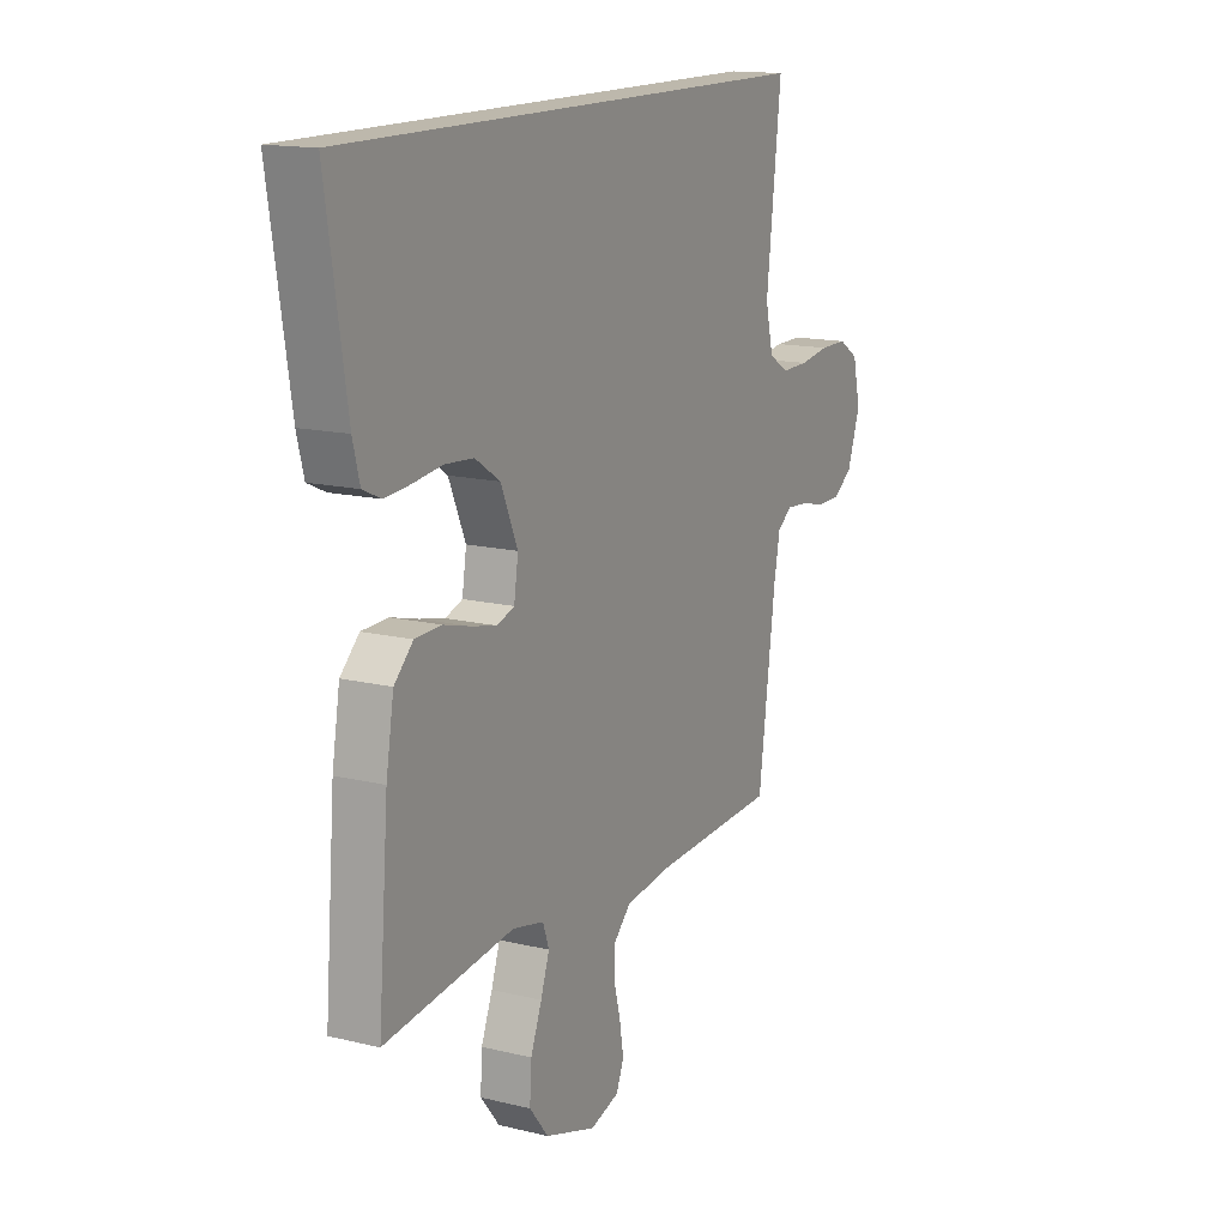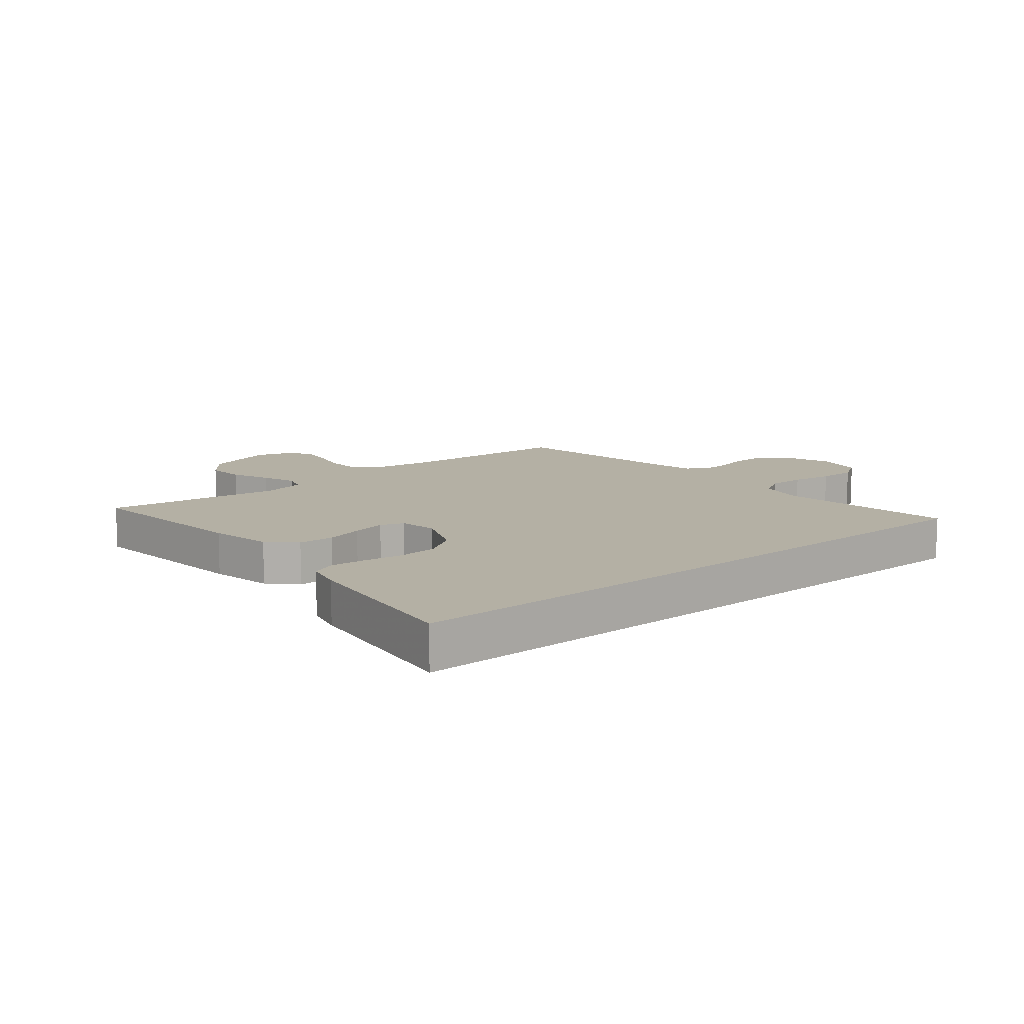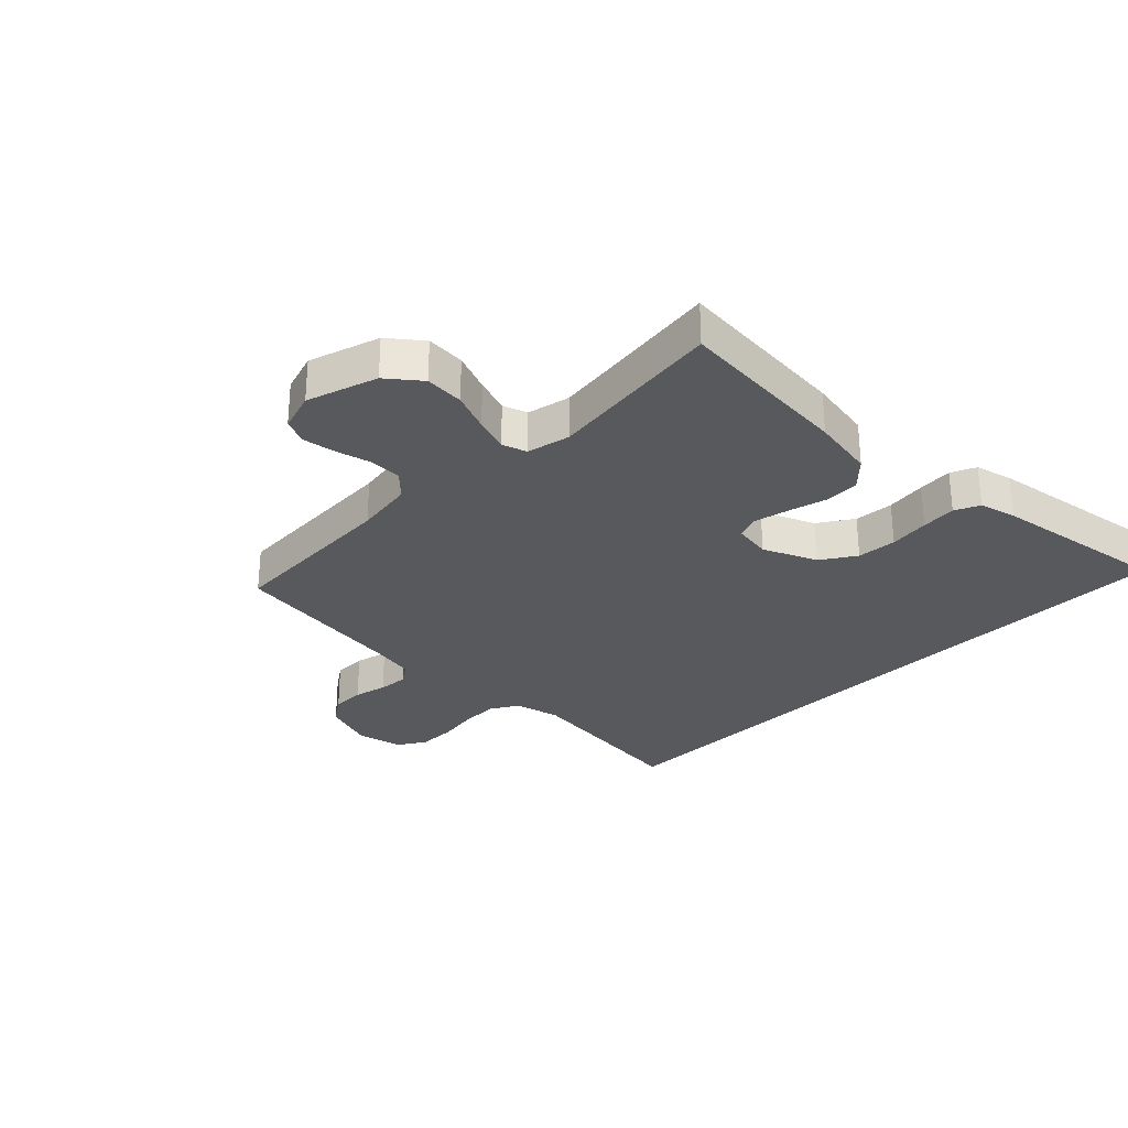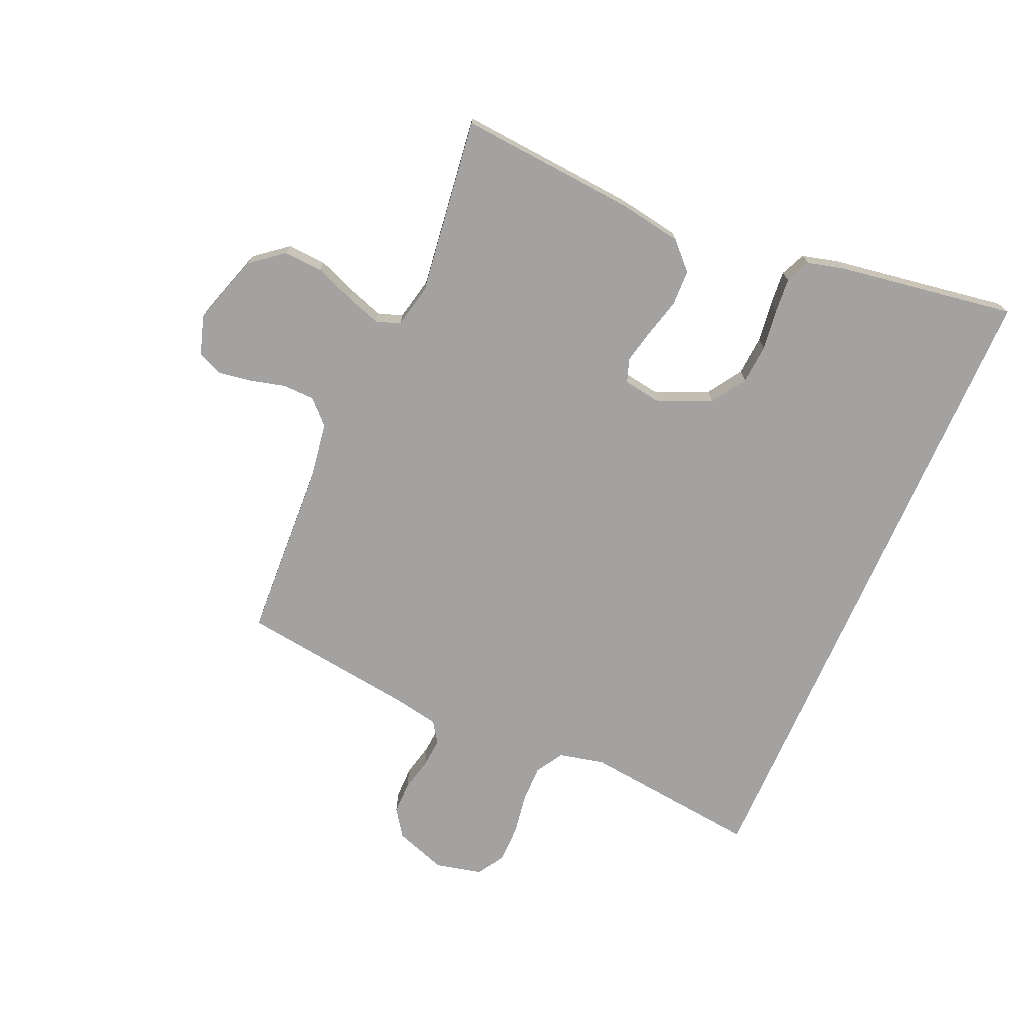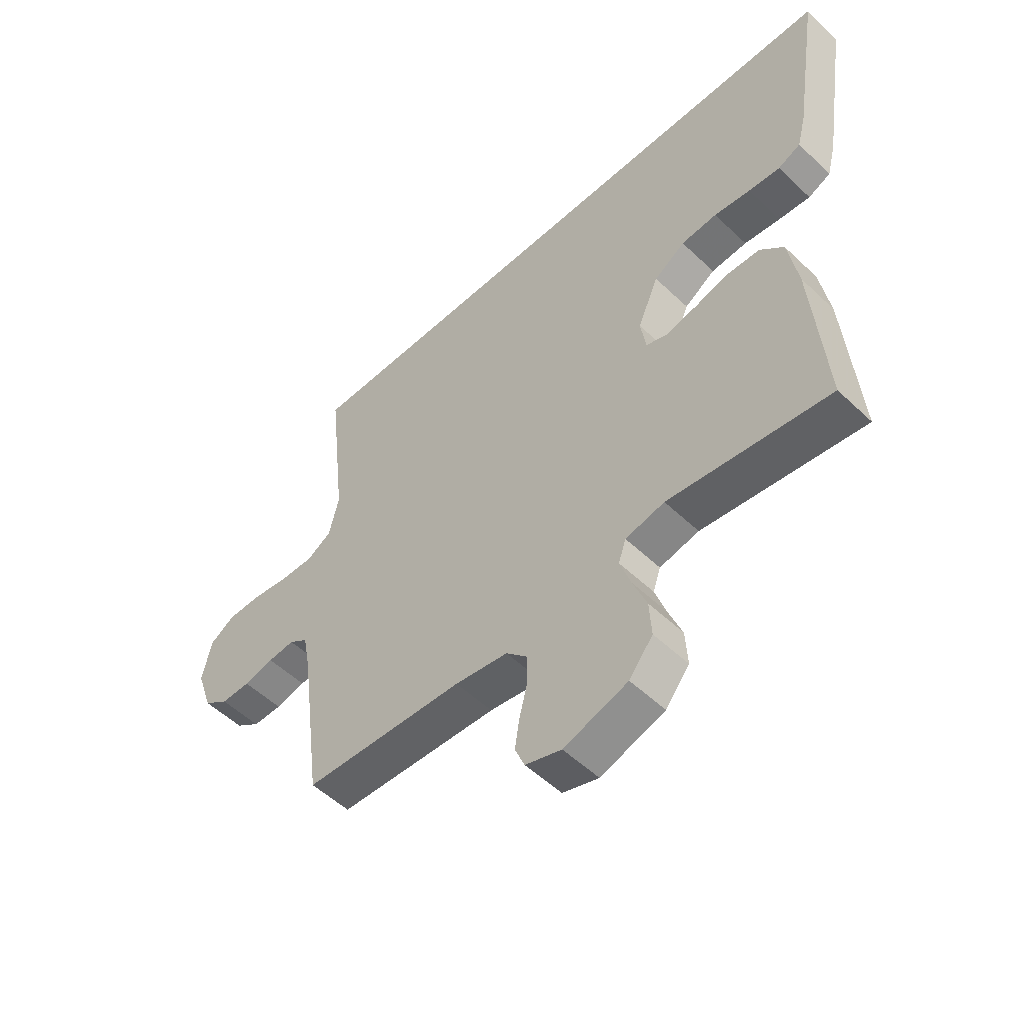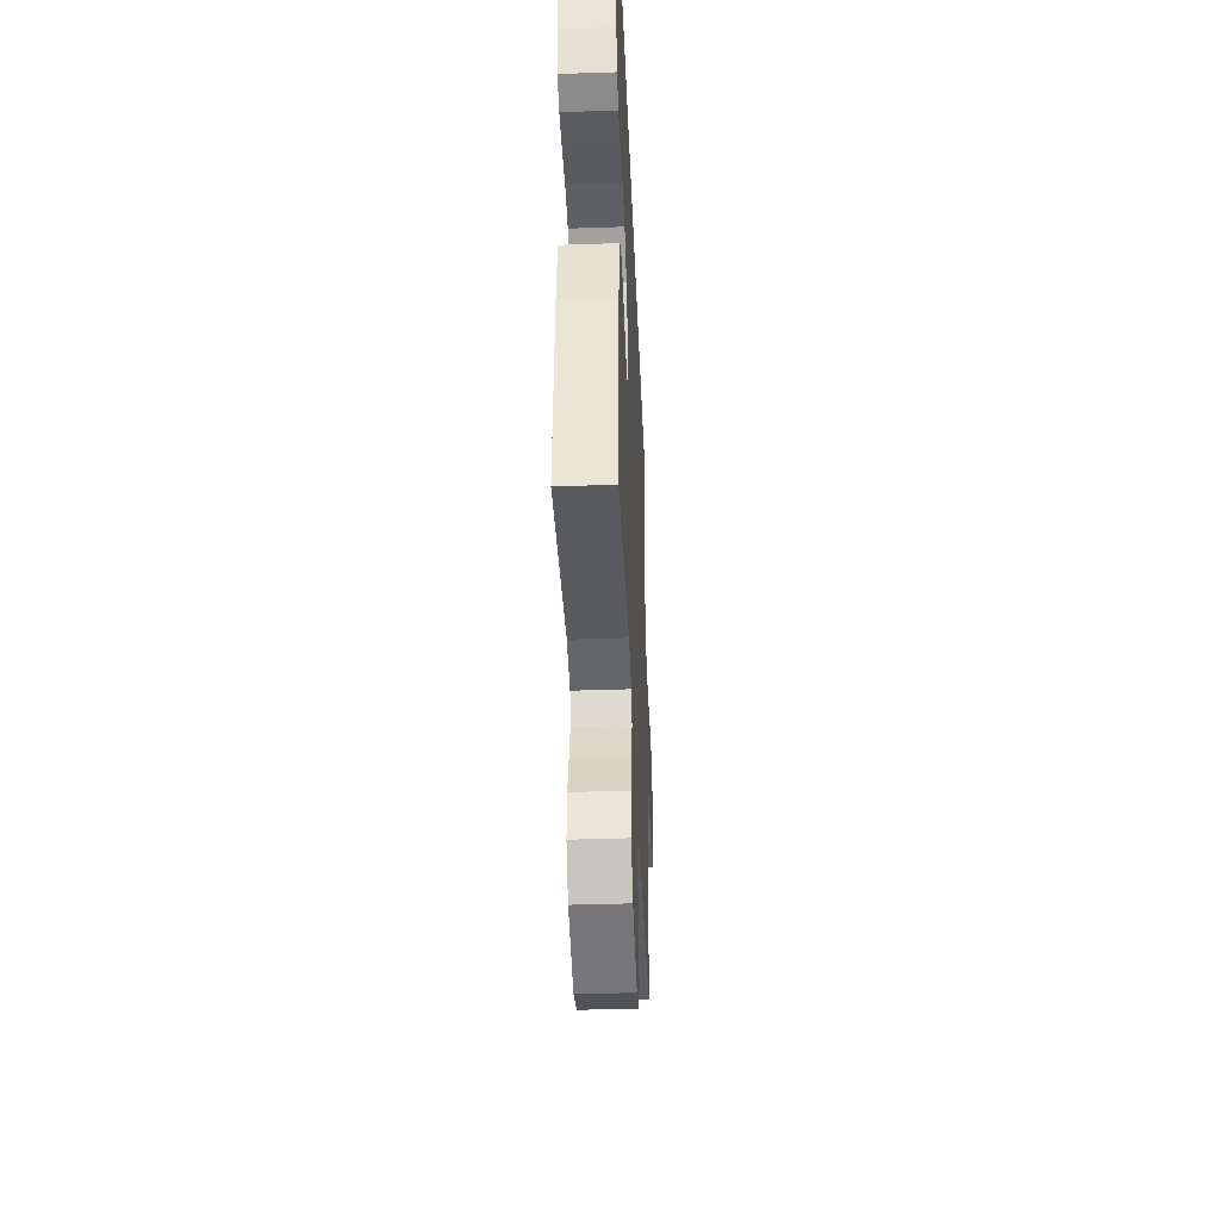
<metadata>
{"format":"obj","ext":"obj","renderer":"f3d","projection":"perspective","resolution":1024,"background":"white","views":[{"elev":14.8,"azim":-62.3,"up":"+Z"},{"elev":11.4,"azim":-40.3,"up":"+Y"},{"elev":-29.3,"azim":-134.7,"up":"+Y"},{"elev":-72.7,"azim":-113.6,"up":"+Y"},{"elev":-52.8,"azim":-135.5,"up":"+Z"},{"elev":-39.6,"azim":-87.6,"up":"+Z"}]}
</metadata>
<code>
v 0.5 0.07 -0.5
v 0.2 0.07 -0.515
v 0.101 0.07 -0.53
v 0.062 0.07 -0.569
v 0.061 0.07 -0.623
v 0.076 0.07 -0.682
v 0.085 0.07 -0.738
v 0.067 0.07 -0.781
v 0 0.07 -0.802
v -0.119 0.07 -0.764
v -0.163 0.07 -0.709
v -0.159 0.07 -0.643
v -0.133 0.07 -0.577
v -0.113 0.07 -0.518
v -0.127 0.07 -0.477
v -0.2 0.07 -0.461
v -0.5 0.07 -0.5
v -0.476 0.07 -0.2
v -0.458 0.07 -0.093
v -0.414 0.07 -0.05
v -0.353 0.07 -0.048
v -0.289 0.07 -0.065
v -0.231 0.07 -0.078
v -0.191 0.07 -0.064
v -0.181 0.07 0
v -0.22 0.07 0.09
v -0.278 0.07 0.128
v -0.345 0.07 0.133
v -0.413 0.07 0.124
v -0.472 0.07 0.119
v -0.514 0.07 0.138
v -0.53 0.07 0.2
v -0.577 0.07 0.5
v 0.536 0.07 0.5
v 0.502 0.07 0.2
v 0.52 0.07 0.123
v 0.566 0.07 0.095
v 0.629 0.07 0.096
v 0.698 0.07 0.107
v 0.762 0.07 0.107
v 0.808 0.07 0.078
v 0.826 0.07 0
v 0.796 0.07 -0.087
v 0.75 0.07 -0.119
v 0.695 0.07 -0.119
v 0.639 0.07 -0.106
v 0.589 0.07 -0.102
v 0.554 0.07 -0.126
v 0.54 0.07 -0.2
v 0.5 0 -0.5
v 0.2 0 -0.515
v 0.101 0 -0.53
v 0.062 0 -0.569
v 0.061 0 -0.623
v 0.076 0 -0.682
v 0.085 0 -0.738
v 0.067 0 -0.781
v 0 0 -0.802
v -0.119 0 -0.764
v -0.163 0 -0.709
v -0.159 0 -0.643
v -0.133 0 -0.577
v -0.113 0 -0.518
v -0.127 0 -0.477
v -0.2 0 -0.461
v -0.5 0 -0.5
v -0.476 0 -0.2
v -0.458 0 -0.093
v -0.414 0 -0.05
v -0.353 0 -0.048
v -0.289 0 -0.065
v -0.231 0 -0.078
v -0.191 0 -0.064
v -0.181 0 0
v -0.22 0 0.09
v -0.278 0 0.128
v -0.345 0 0.133
v -0.413 0 0.124
v -0.472 0 0.119
v -0.514 0 0.138
v -0.53 0 0.2
v -0.577 0 0.5
v 0.536 0 0.5
v 0.502 0 0.2
v 0.52 0 0.123
v 0.566 0 0.095
v 0.629 0 0.096
v 0.698 0 0.107
v 0.762 0 0.107
v 0.808 0 0.078
v 0.826 0 0
v 0.796 0 -0.087
v 0.75 0 -0.119
v 0.695 0 -0.119
v 0.639 0 -0.106
v 0.589 0 -0.102
v 0.554 0 -0.126
v 0.54 0 -0.2
f 44 45 46
f 43 44 46
f 42 43 46
f 41 42 46
f 40 41 46
f 39 40 46
f 38 39 46
f 37 38 46 47
f 36 37 47 48
f 33 34 35
f 32 33 35
f 31 32 35
f 28 29 30 31
f 28 31 35 36
f 20 21 22
f 19 20 22
f 18 19 22
f 17 18 22
f 16 17 22
f 15 16 22 23
f 14 15 23 24
f 11 12 13
f 10 11 13
f 9 10 13
f 8 9 13
f 7 8 13
f 6 7 13
f 5 6 13
f 4 5 13 14
f 14 24 25
f 4 14 25
f 3 4 25
f 49 1 2
f 3 25 26
f 2 3 26
f 49 2 26
f 48 49 26
f 36 48 26 27
f 27 28 36
f 95 94 93
f 95 93 92
f 95 92 91
f 95 91 90
f 95 90 89
f 95 89 88
f 95 88 87
f 96 95 87 86
f 97 96 86 85
f 84 83 82
f 84 82 81
f 84 81 80
f 80 79 78 77
f 85 84 80 77
f 71 70 69
f 71 69 68
f 71 68 67
f 71 67 66
f 71 66 65
f 72 71 65 64
f 73 72 64 63
f 62 61 60
f 62 60 59
f 62 59 58
f 62 58 57
f 62 57 56
f 62 56 55
f 62 55 54
f 63 62 54 53
f 74 73 63
f 74 63 53
f 74 53 52
f 51 50 98
f 75 74 52
f 75 52 51
f 75 51 98
f 75 98 97
f 76 75 97 85
f 85 77 76
f 1 50 51 2
f 2 51 52 3
f 3 52 53 4
f 4 53 54 5
f 5 54 55 6
f 6 55 56 7
f 7 56 57 8
f 8 57 58 9
f 9 58 59 10
f 10 59 60 11
f 11 60 61 12
f 12 61 62 13
f 13 62 63 14
f 14 63 64 15
f 15 64 65 16
f 16 65 66 17
f 17 66 67 18
f 18 67 68 19
f 19 68 69 20
f 20 69 70 21
f 21 70 71 22
f 22 71 72 23
f 23 72 73 24
f 24 73 74 25
f 25 74 75 26
f 26 75 76 27
f 27 76 77 28
f 28 77 78 29
f 29 78 79 30
f 30 79 80 31
f 31 80 81 32
f 32 81 82 33
f 33 82 83 34
f 34 83 84 35
f 35 84 85 36
f 36 85 86 37
f 37 86 87 38
f 38 87 88 39
f 39 88 89 40
f 40 89 90 41
f 41 90 91 42
f 42 91 92 43
f 43 92 93 44
f 44 93 94 45
f 45 94 95 46
f 46 95 96 47
f 47 96 97 48
f 48 97 98 49
f 49 98 50 1

</code>
